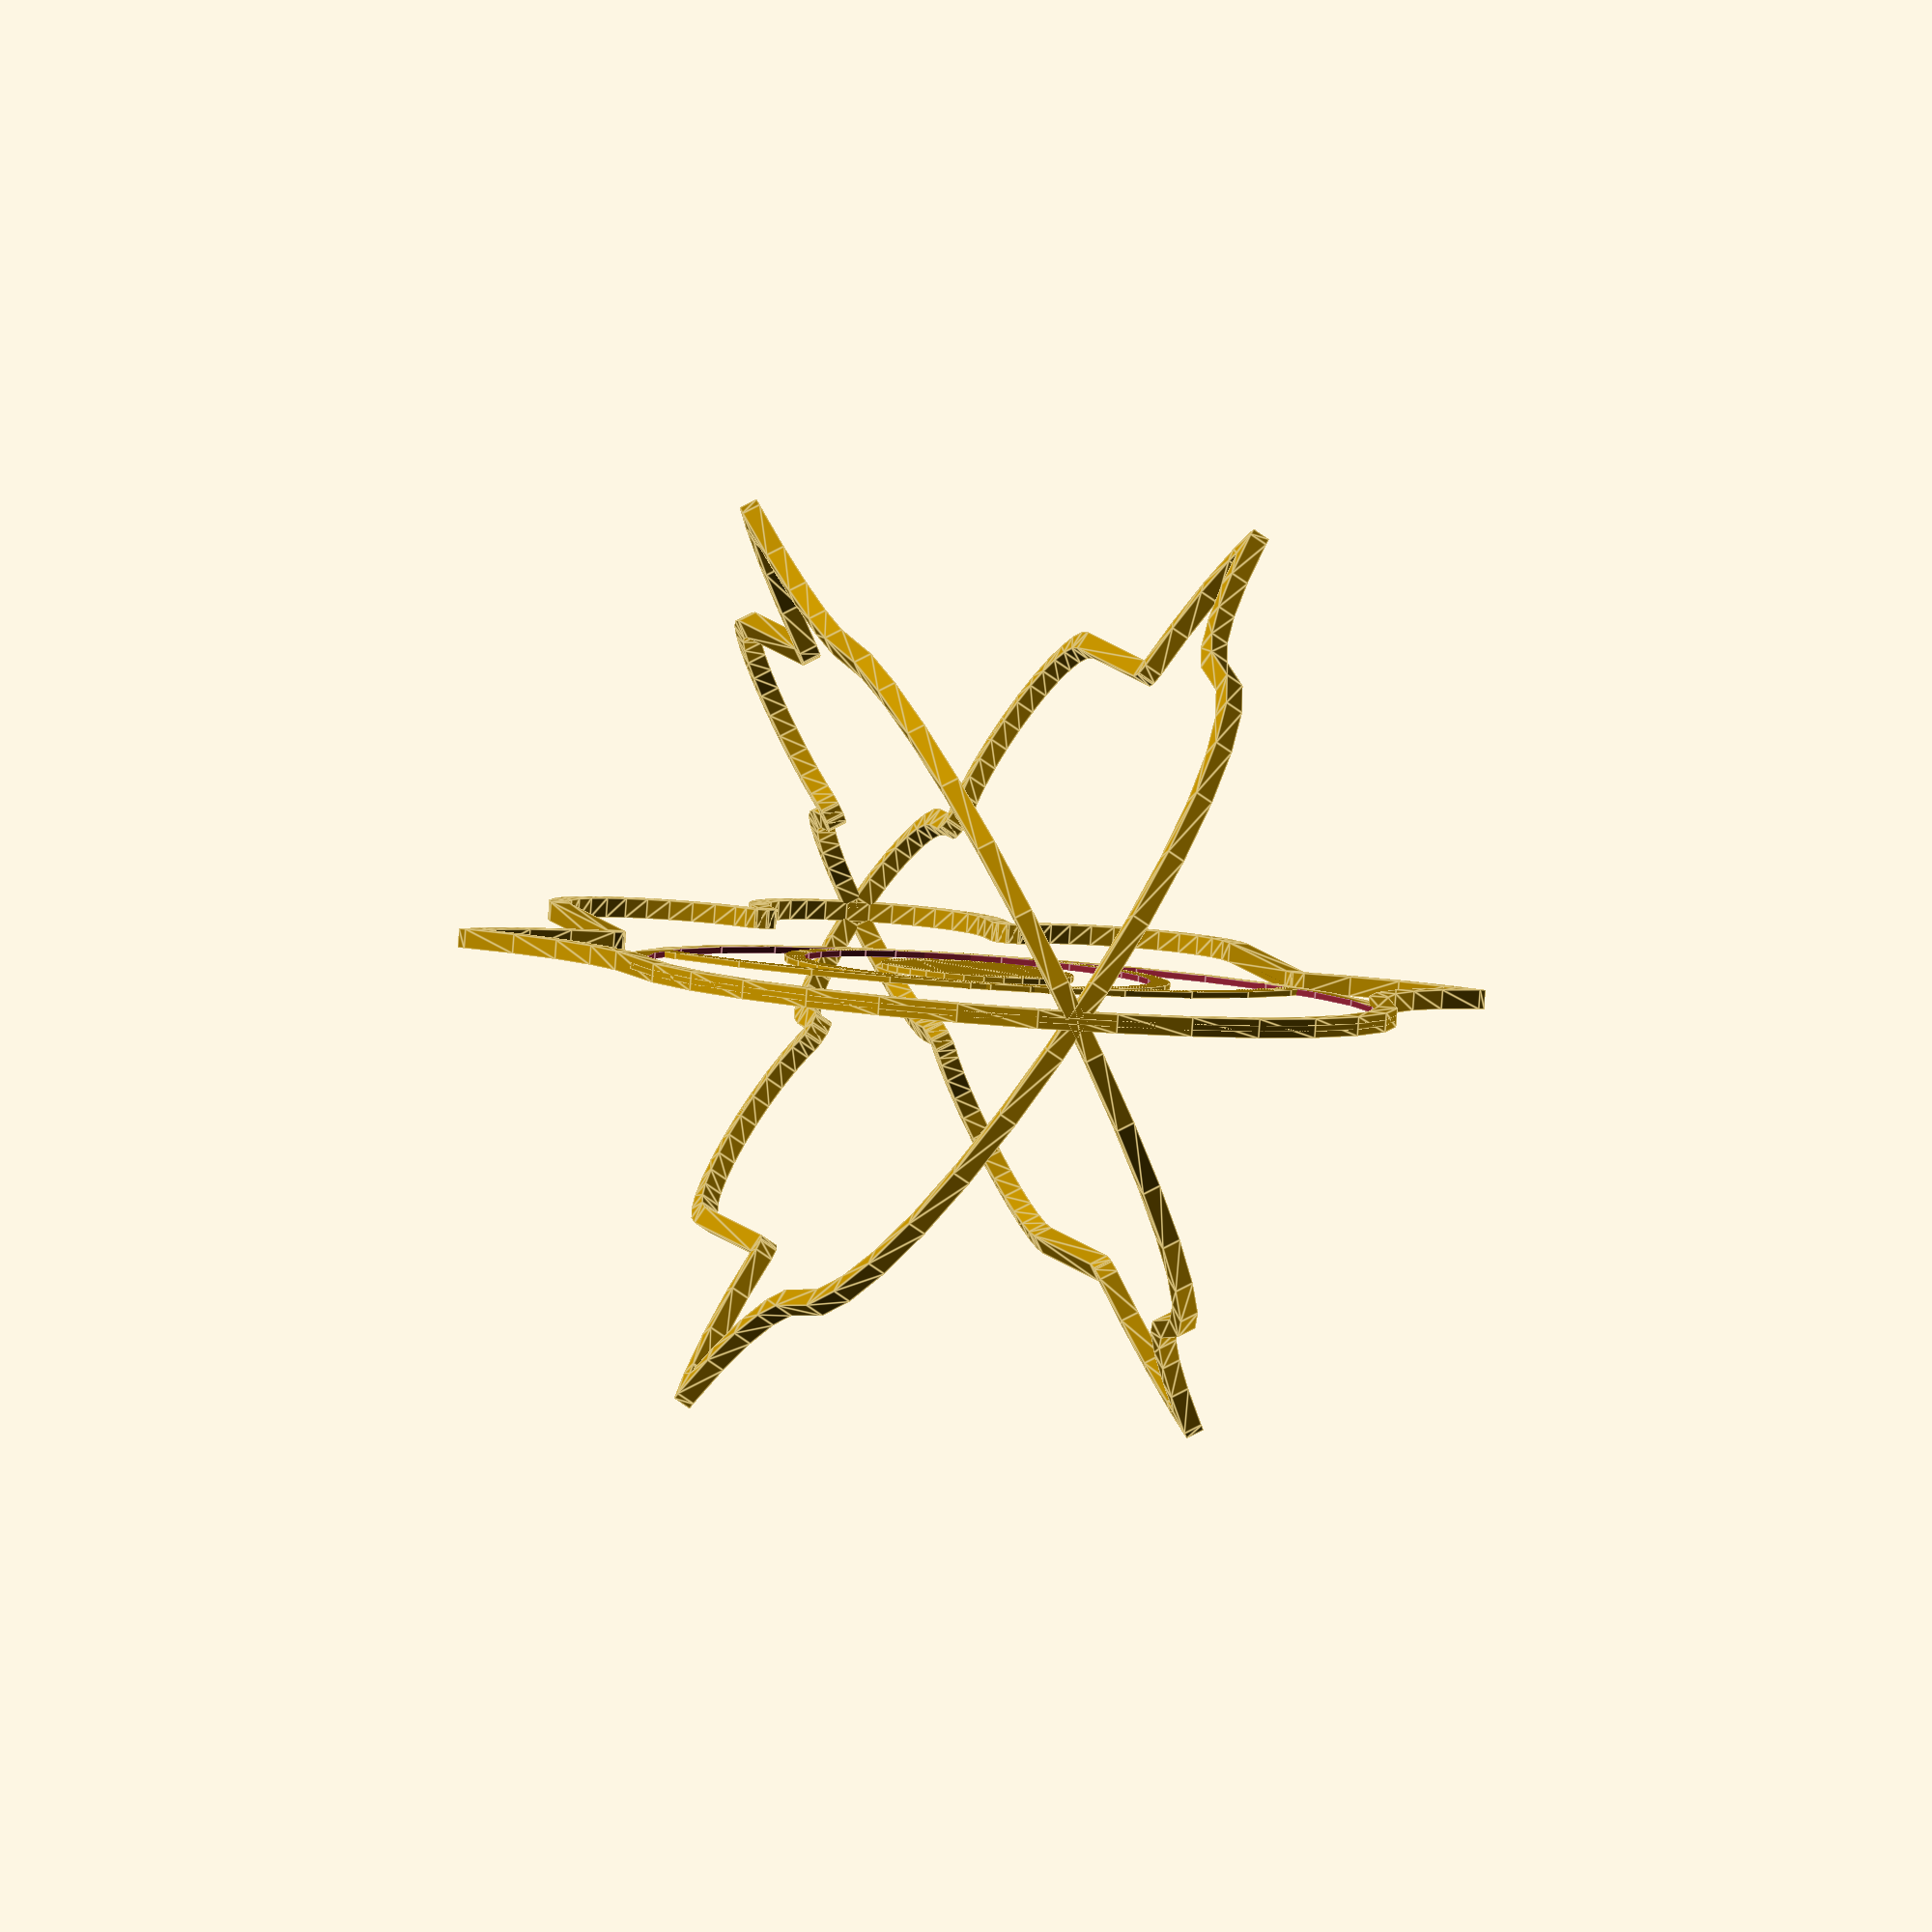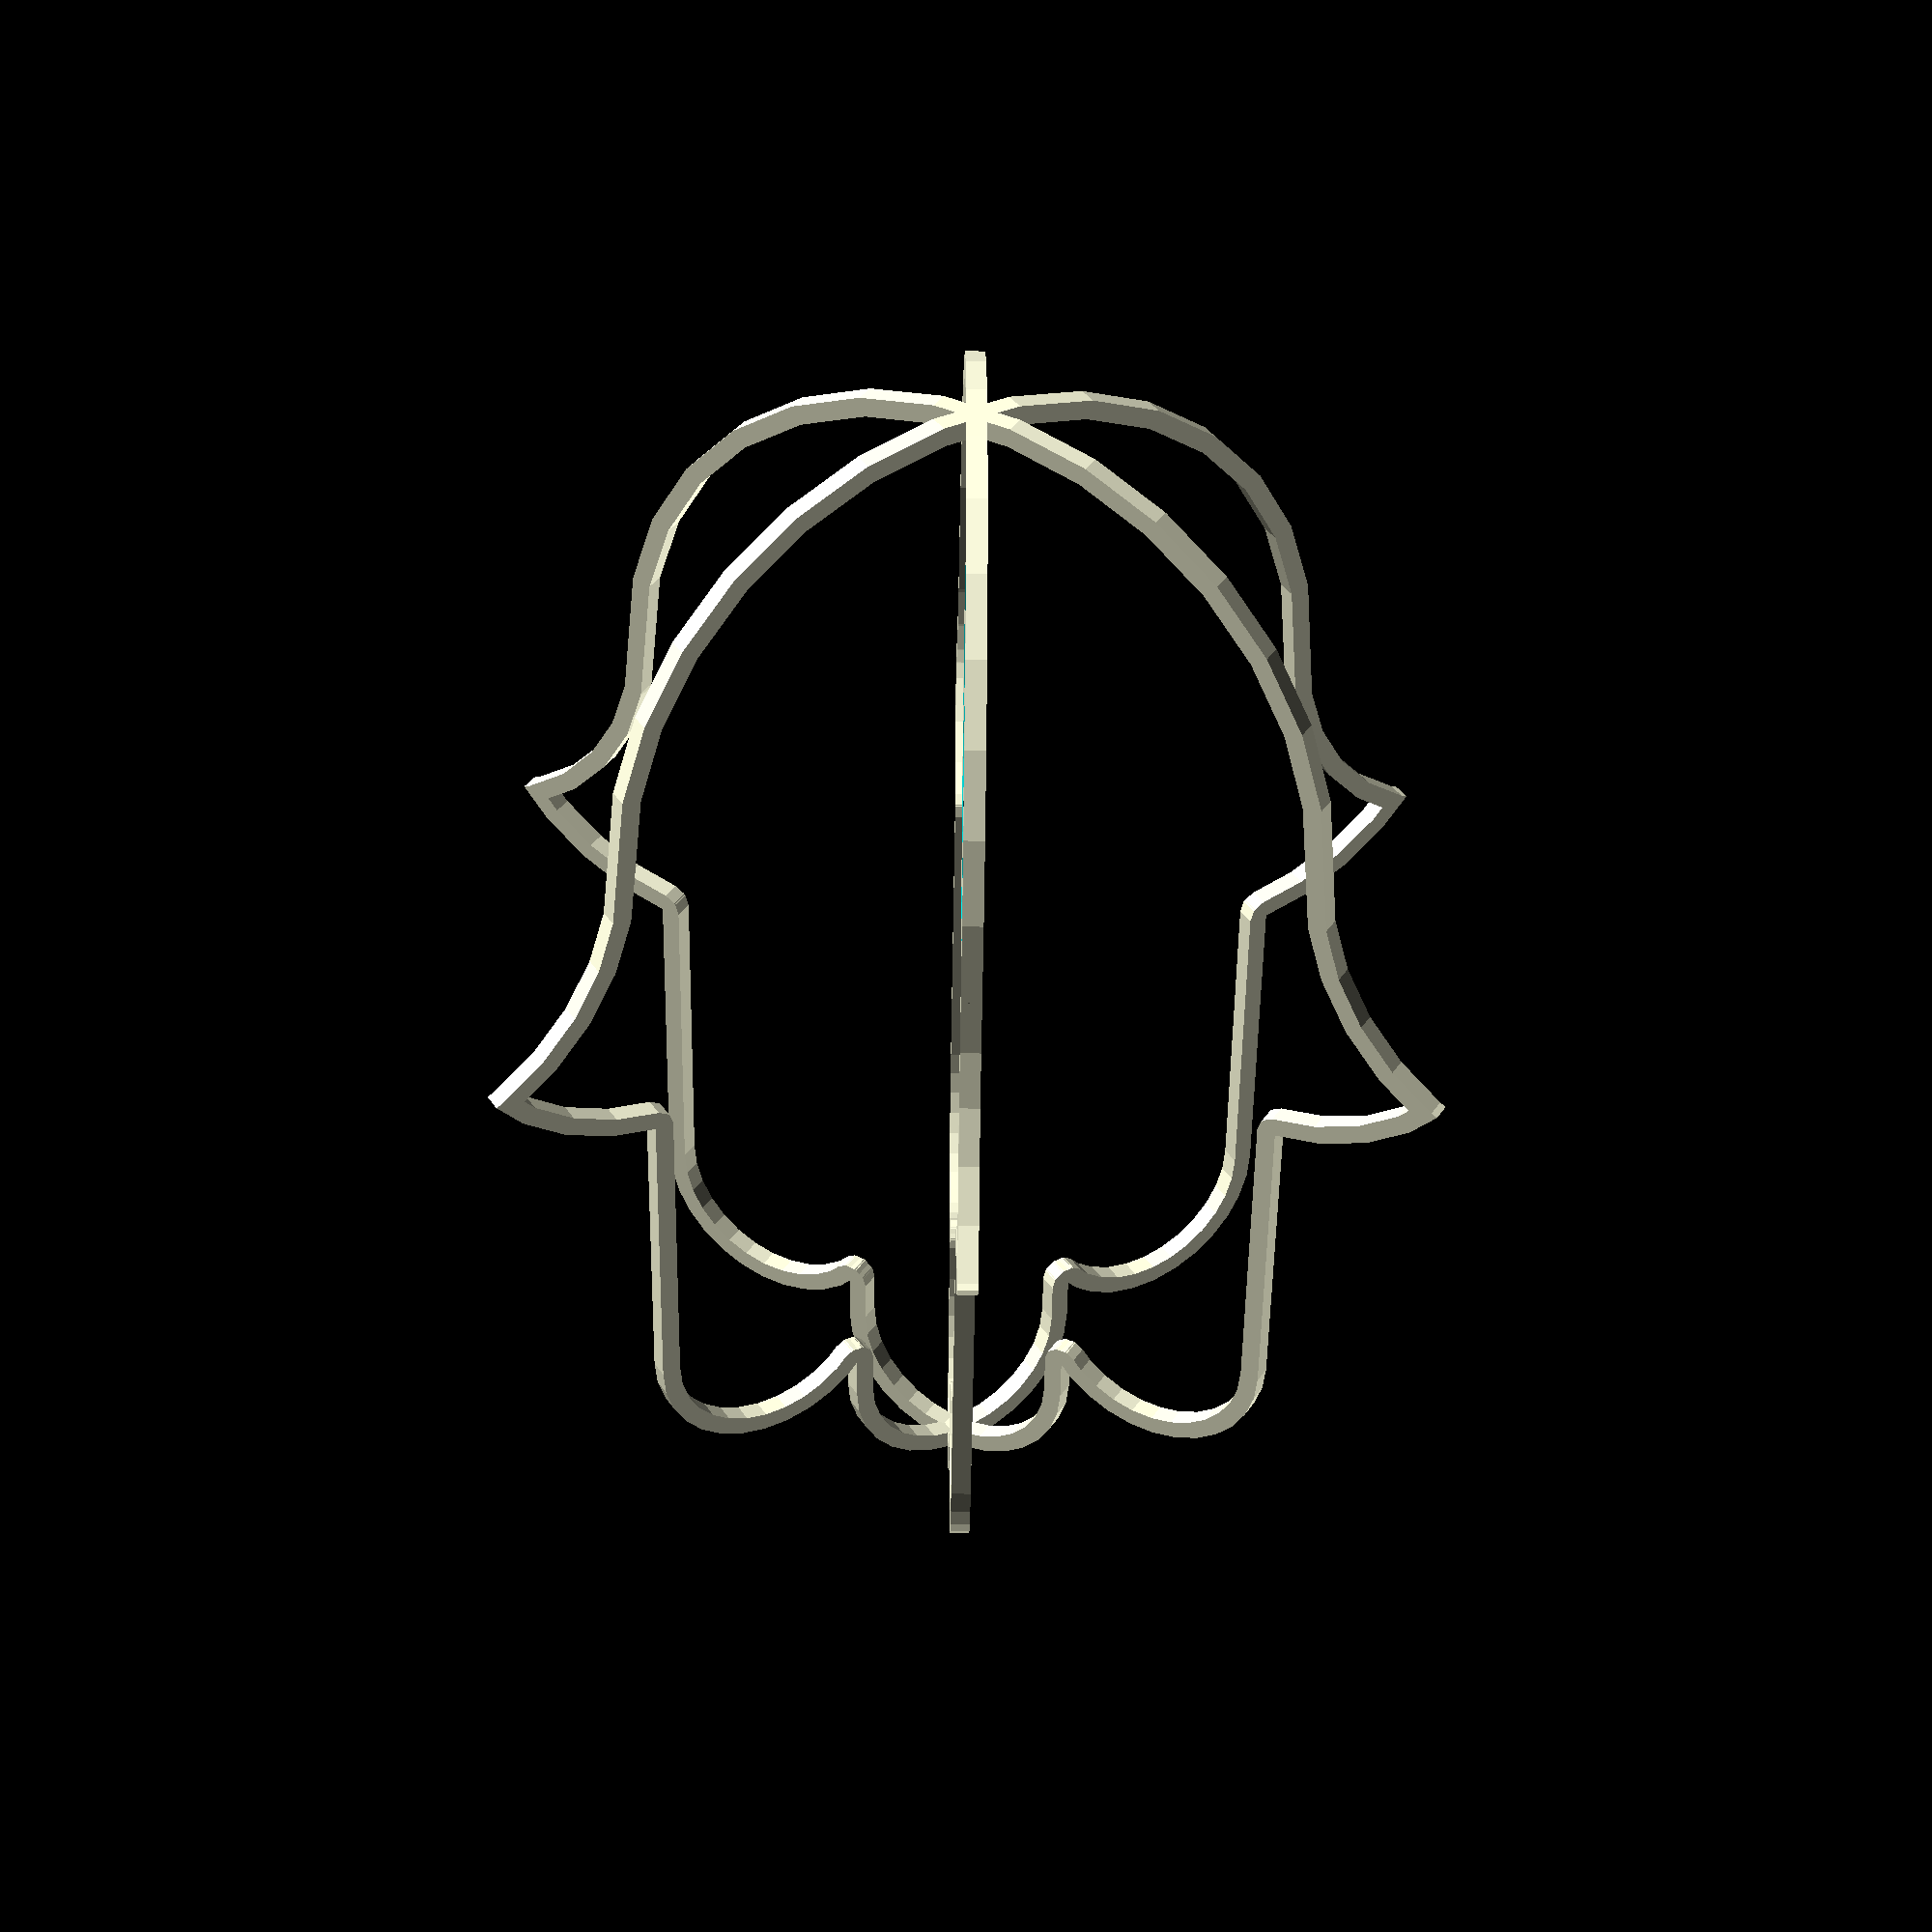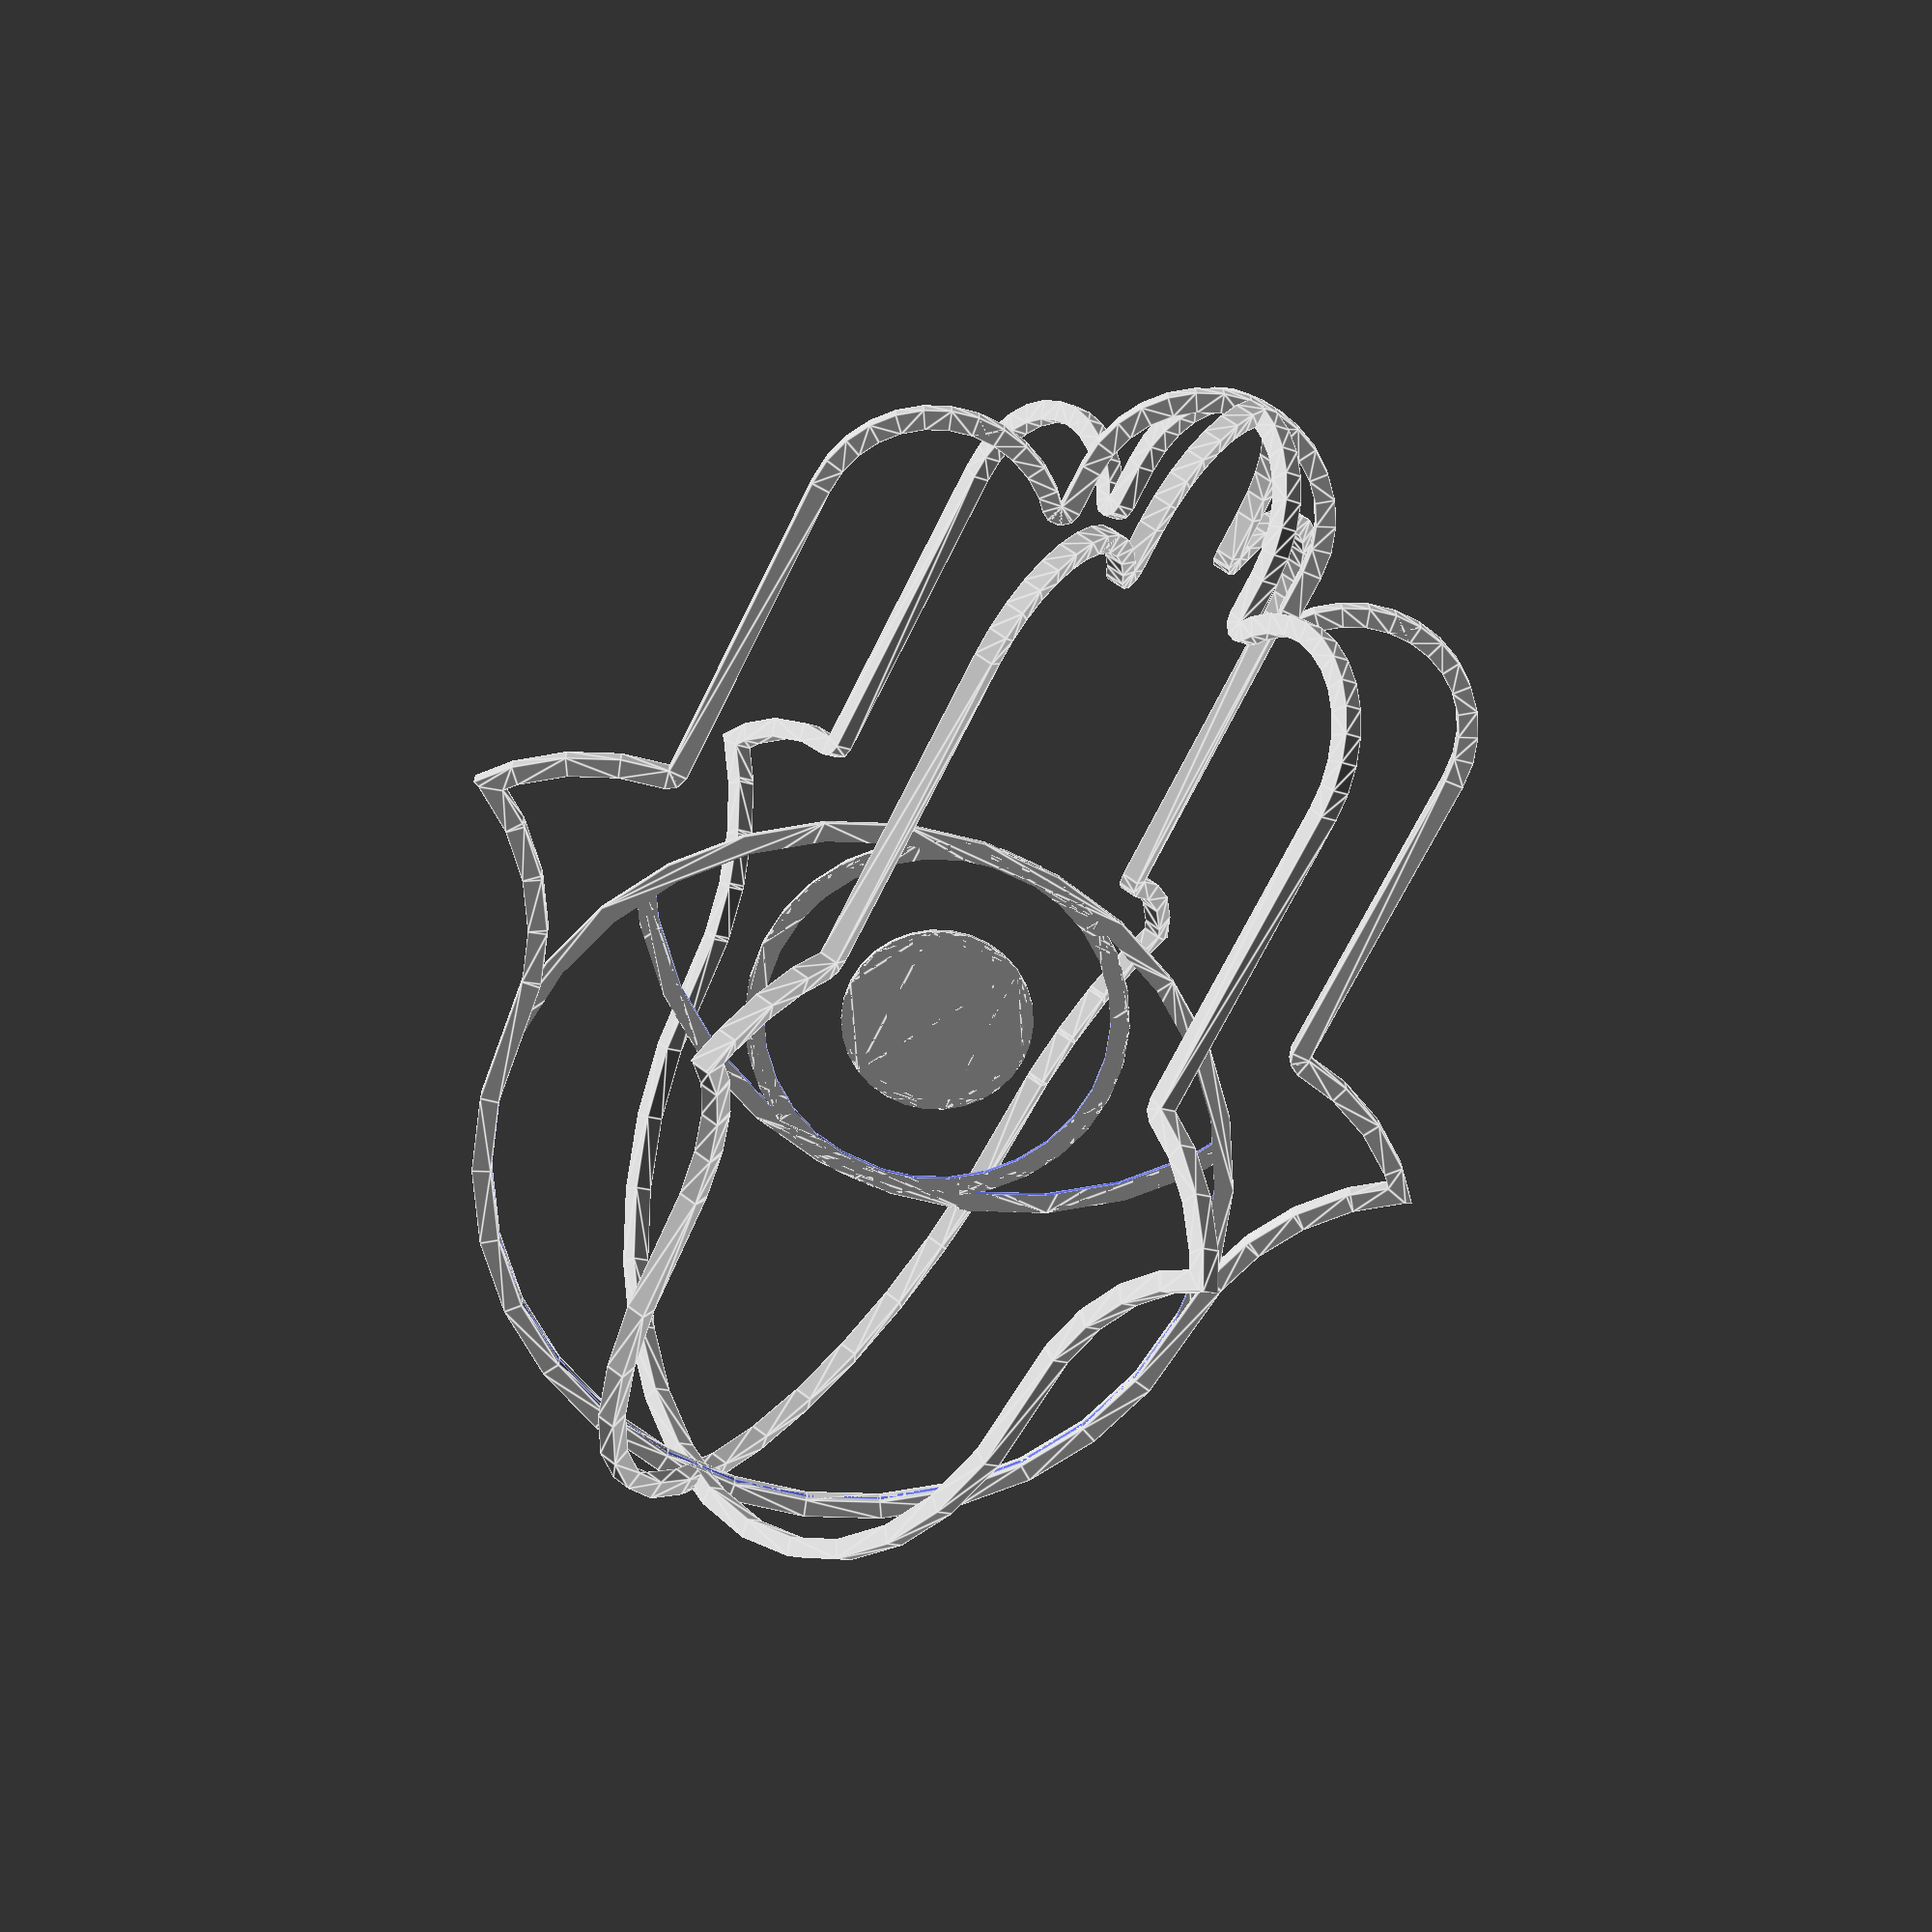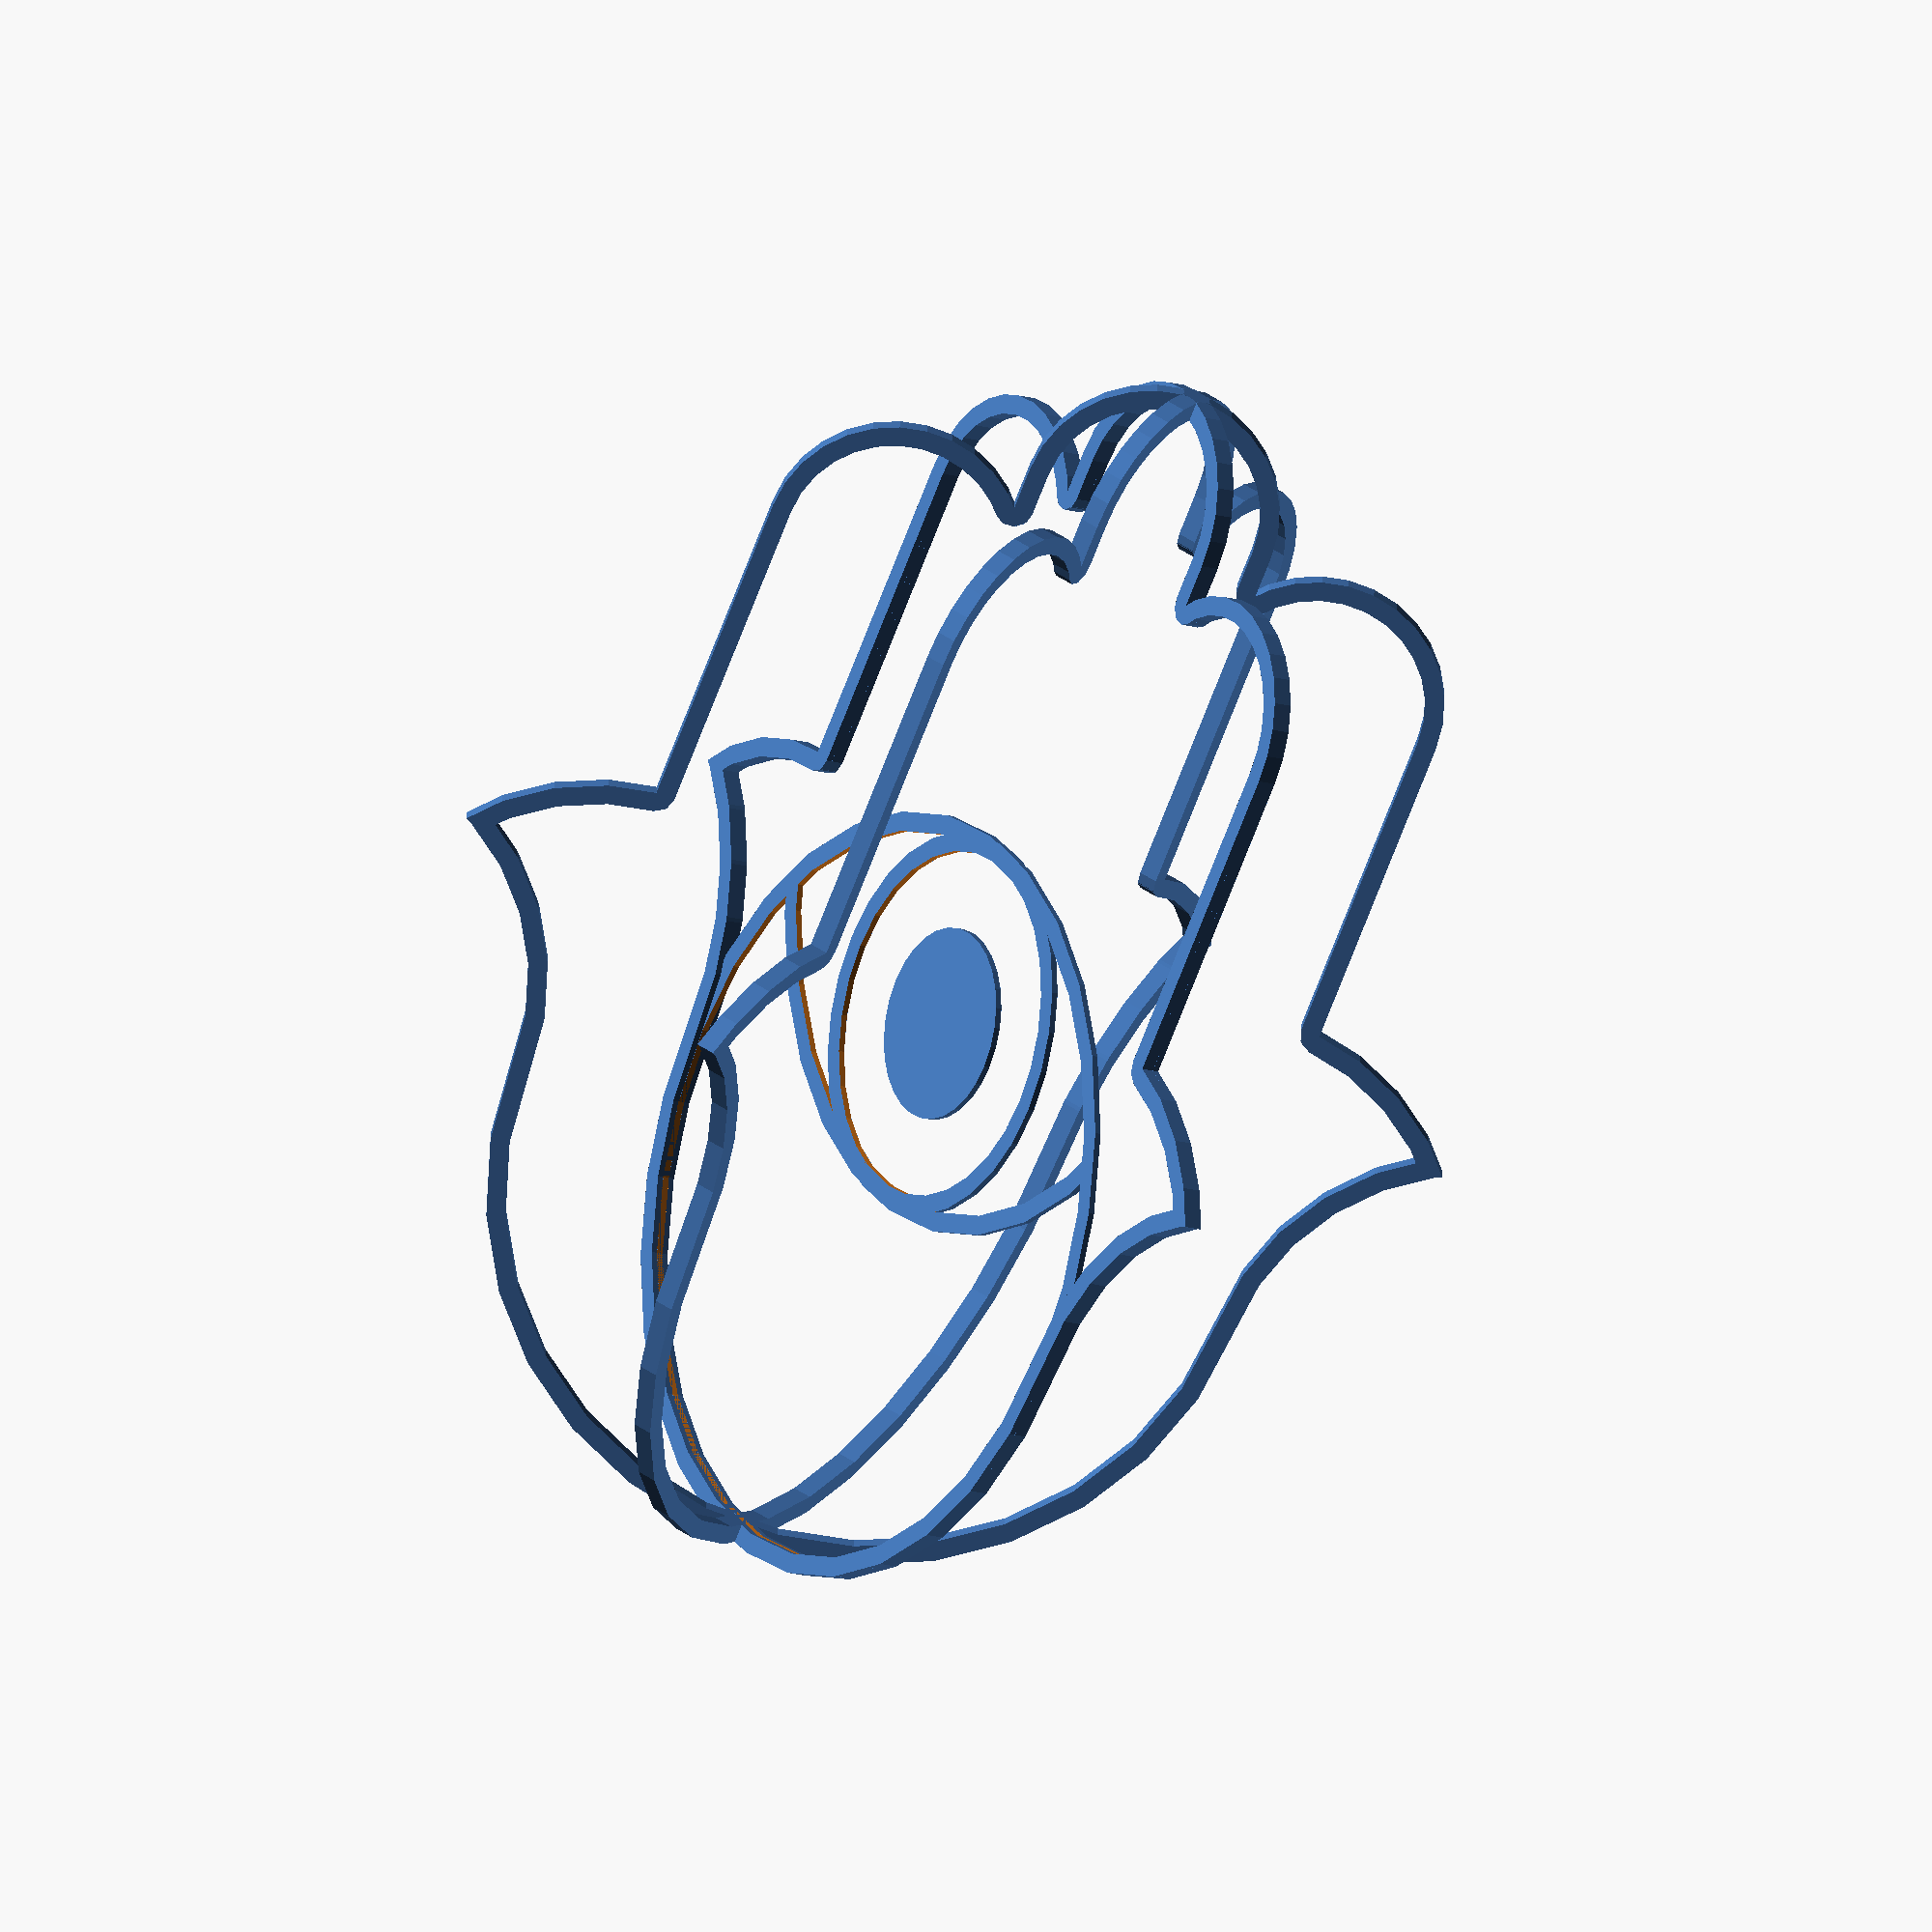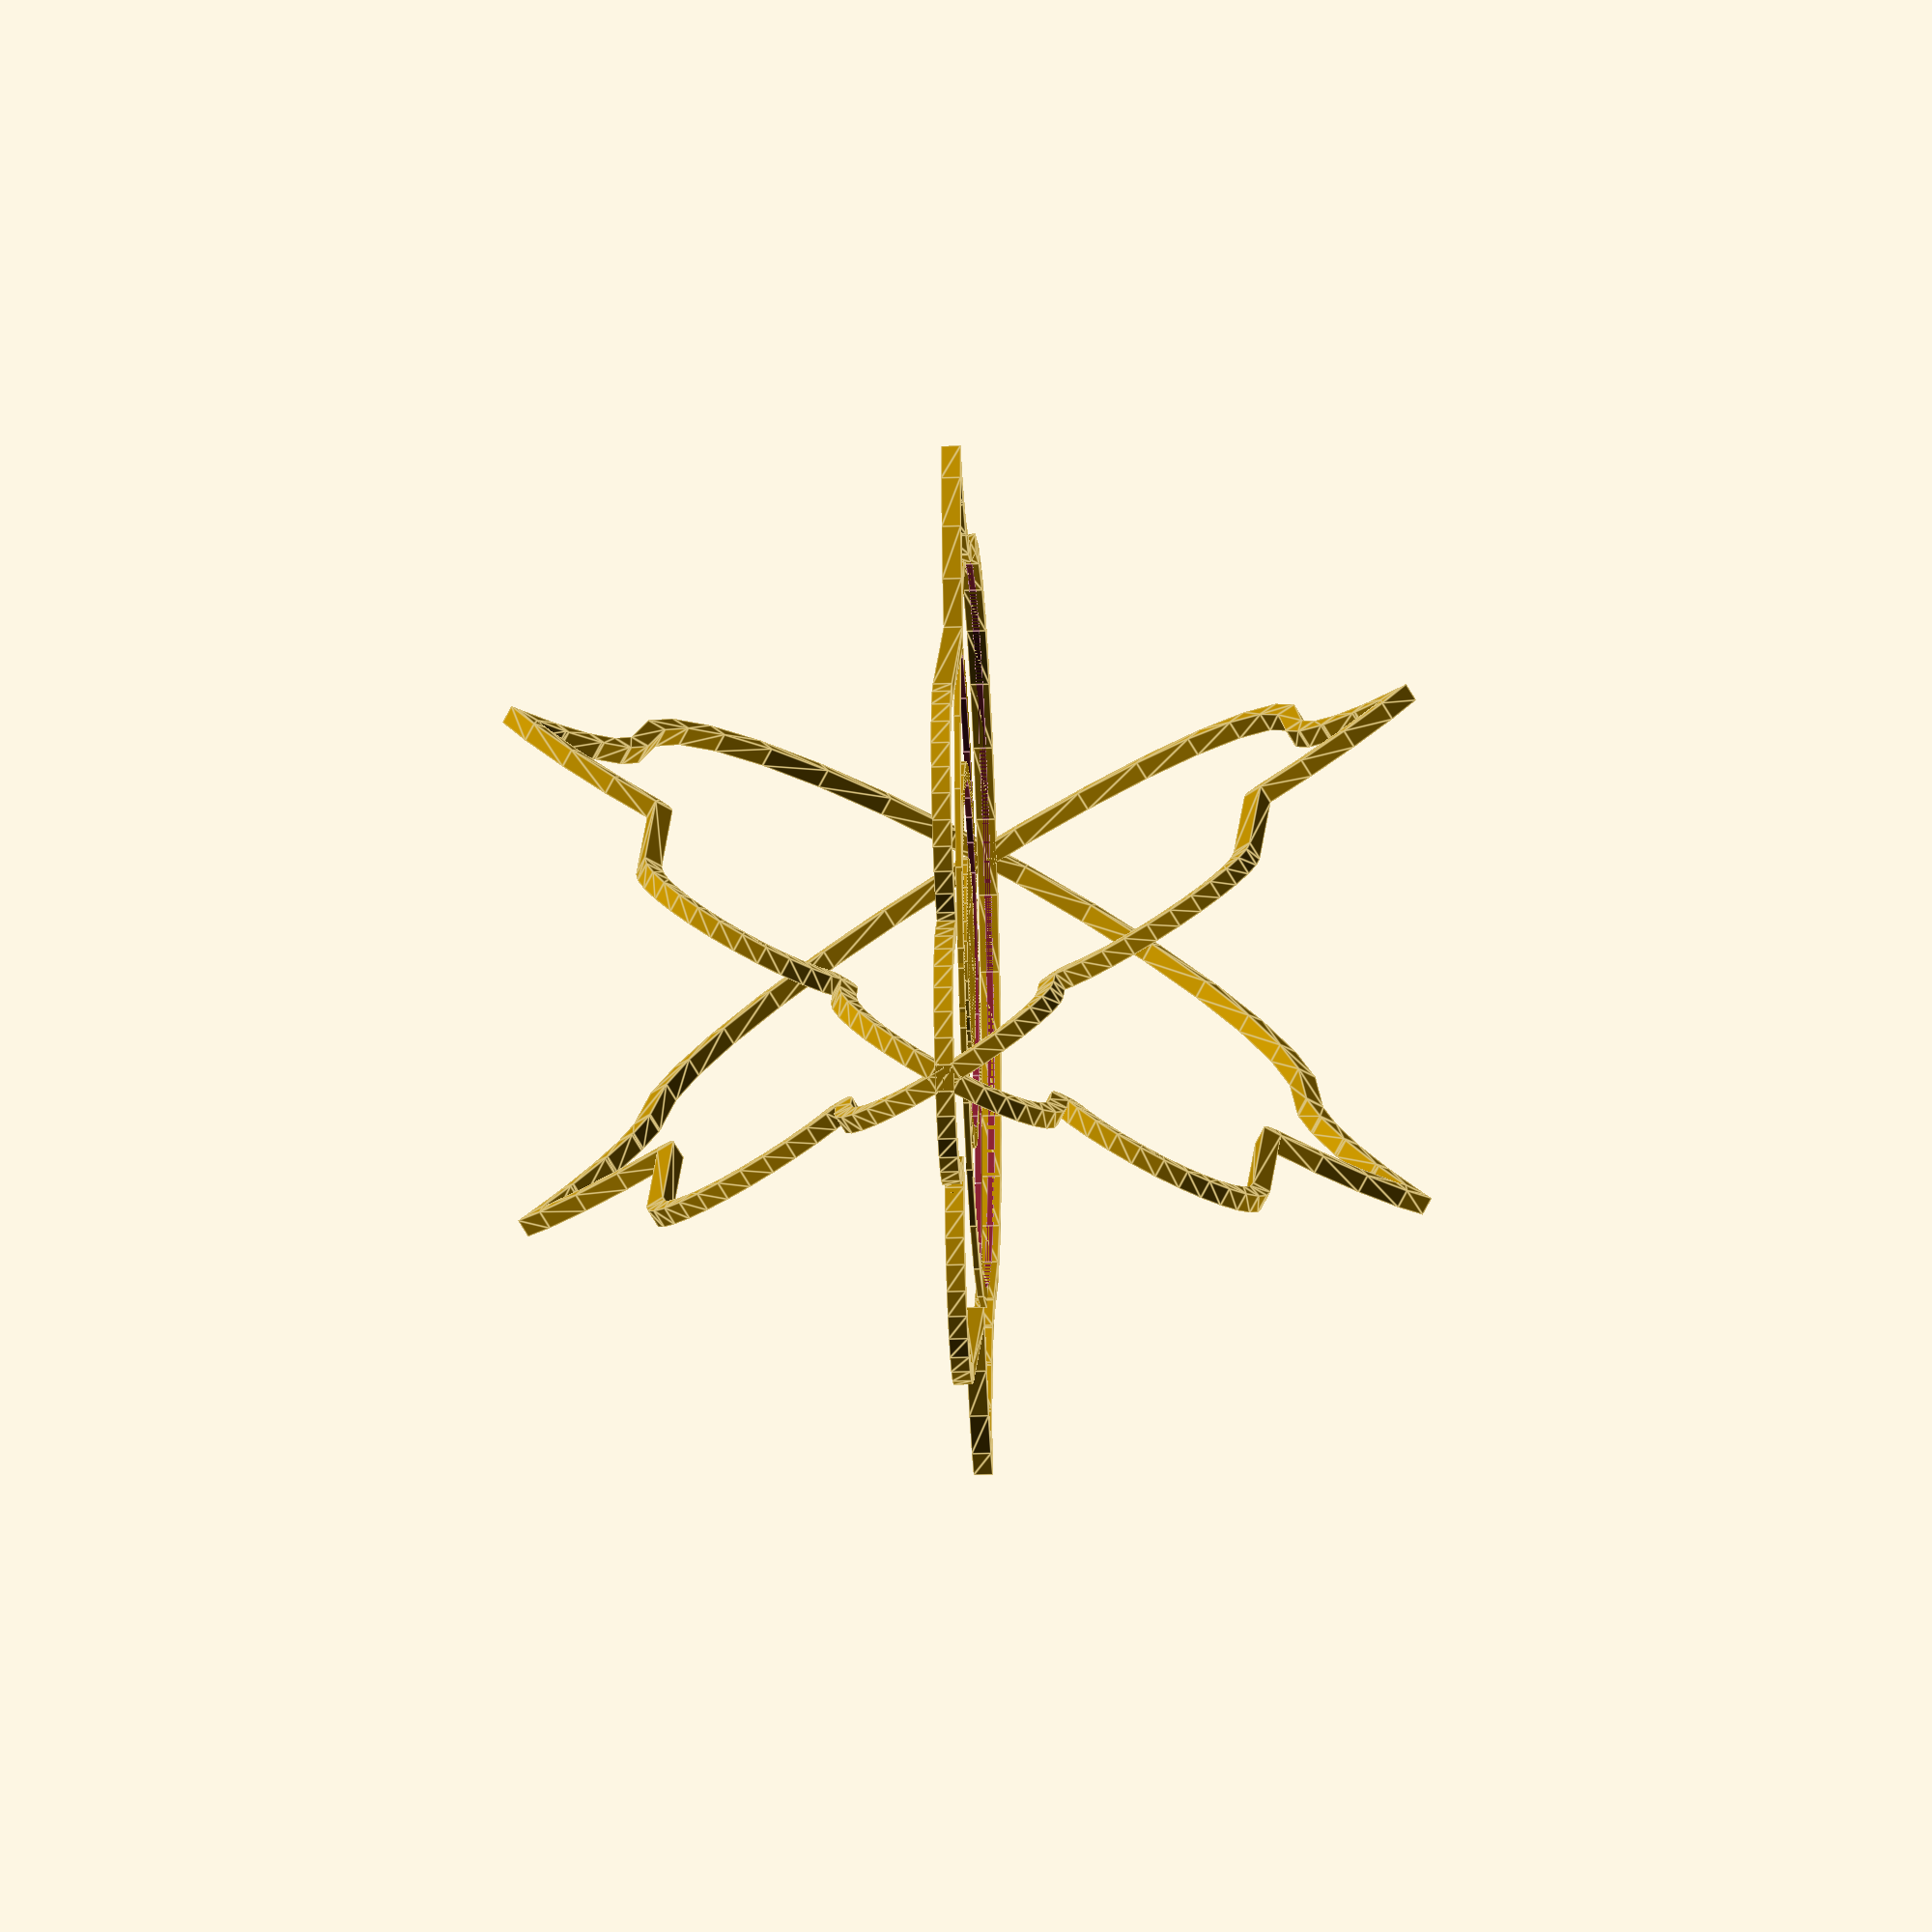
<openscad>

for (a=[0:60:360]) {
    rotate ([0,a,0])
    linear_extrude (height=3,center=true) {
        shell(3) {   
            union () {
                difference () {
                    hand ();
                };
            };
        };
    };
};

shell(3){
    translate ([0,30,0]) circle (r=30);
};

translate ([0,30,0]) circle (r=15);

shell(3){
    circle (r=60);
};

shell(3){
    intersection () {
        translate([0,60,0]) circle (r=60);
        circle (r=60);
    };
};

module shell(thickness) { 
   difference(){ 
     children(0); 
     offset(-thickness) child(0); 
   } 
} 

module hand () {
    union () {
        circle( r=60 );
        
        difference () {
            translate([-50,10,0]) circle( r=40 );
            translate([-100,0,0]) circle( r=40 );
            translate([-90,-80]) square(80);
        };
        
        difference () {
            translate([50,10,0]) circle( r=40 );
            translate([100,0,0]) circle( r=40 );
            translate([10,-80]) square(80);
        };
        
        hull () {
            translate([ 0,120,0])  circle( r=20 );
            translate([ 0,60,0])  circle( r=20 );
        };
        
        translate([35,-20,0])
        hull () {
            translate([ 0,120,0])  circle( r=20 );
            translate([ 0,60,0])  circle( r=20 );
        };
        
        translate([-35,-20,0])
        hull () {
            translate([ 0,120,0])  circle( r=20 );
            translate([ 0,60,0])  circle( r=20 );
        };
    };
};
</openscad>
<views>
elev=85.7 azim=350.0 roll=355.8 proj=o view=edges
elev=42.5 azim=260.4 roll=89.1 proj=p view=solid
elev=158.0 azim=153.8 roll=0.8 proj=p view=edges
elev=193.8 azim=141.9 roll=305.5 proj=o view=solid
elev=32.7 azim=132.7 roll=92.6 proj=o view=edges
</views>
